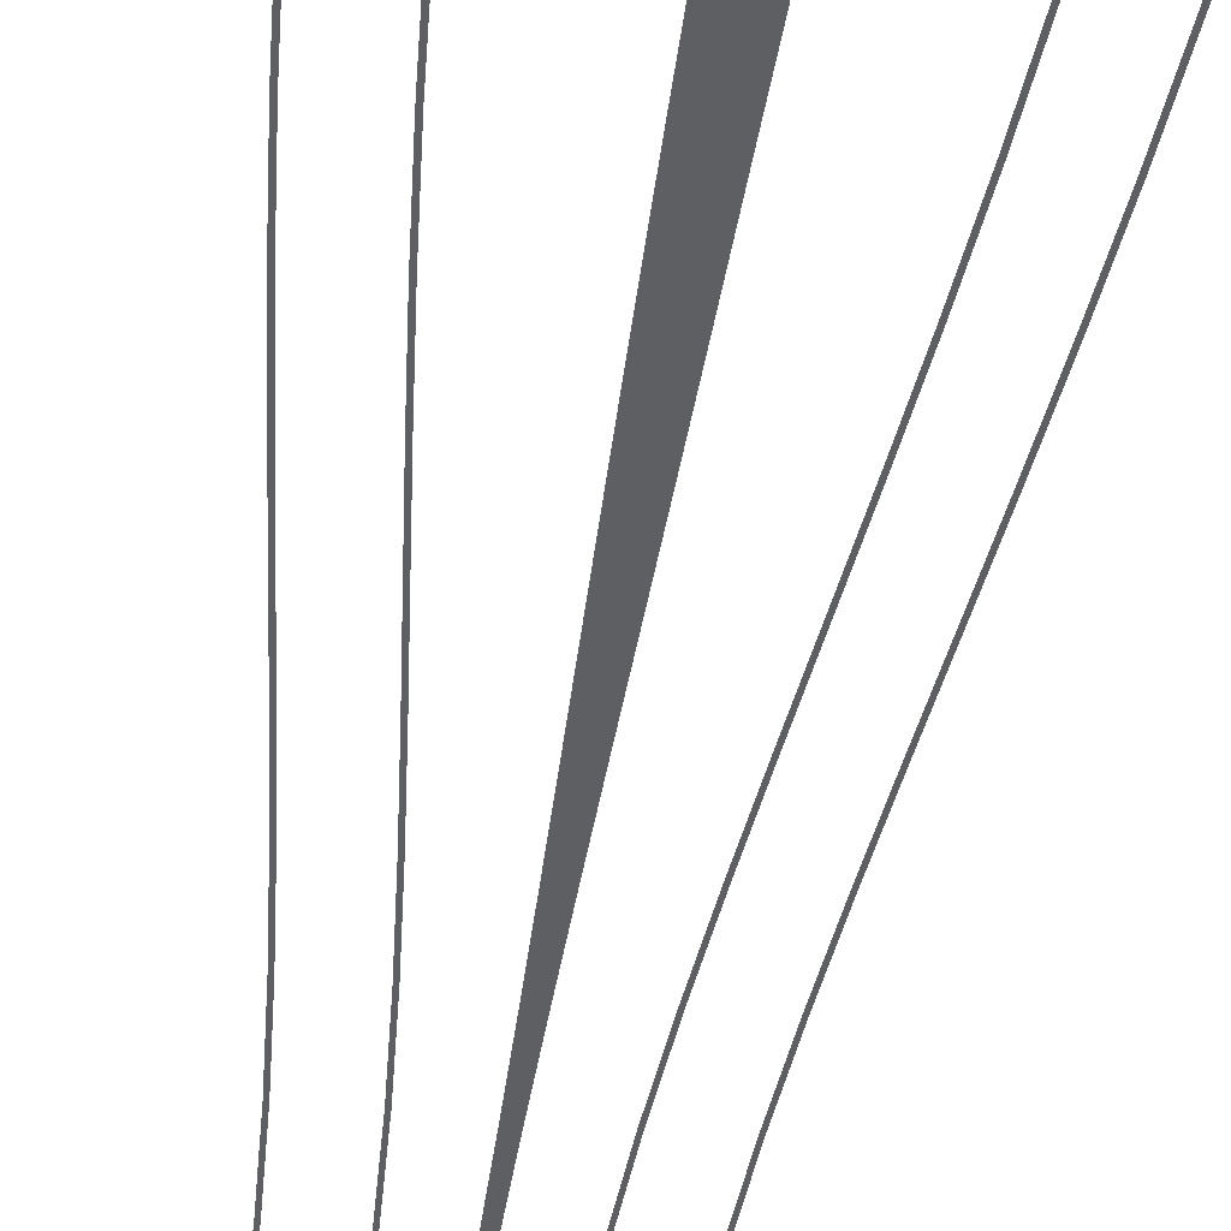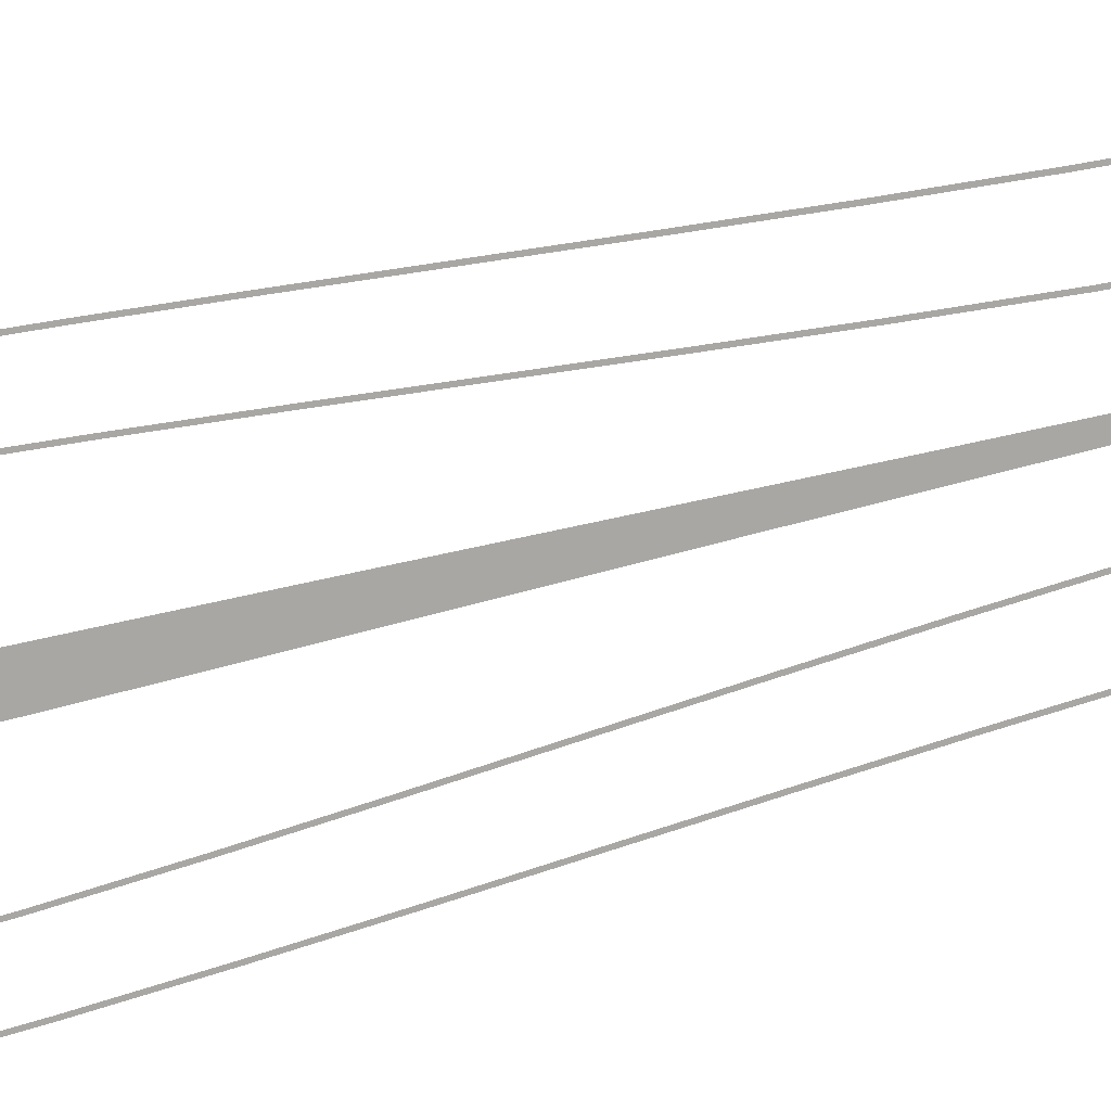
<metadata>
{"format":"obj","ext":"obj","renderer":"f3d","projection":"perspective","resolution":1024,"background":"white","views":[{"elev":-40.5,"azim":-7.4,"up":"+Y"},{"elev":-74.6,"azim":103.5,"up":"+Y"}]}
</metadata>
<code>
v  -0.3666 -0.295 -26.67
v  -0.3482 -0.295 -32
v  0.168 -0.295 -32
v  0.188 -0.295 -26.67
v  0.24 -0.295 -21.33
v  -0.4135 -0.295 -21.33
v  -0.4829 -0.295 -16
v  0.3186 -0.295 -16
v  -0.5682 -0.295 -10.67
v  0.4171 -0.295 -10.67
v  -0.6646 -0.295 -5.333
v  0.5287 -0.295 -5.333
v  -0.766 -0.295 0.0004
v  0.6462 -0.295 0.0005
v  -0.8678 -0.295 5.334
v  0.7623 -0.295 5.334
v  -0.9639 -0.295 10.67
v  0.8696 -0.295 10.67
v  -1.049 -0.295 16
v  0.9722 -0.295 16
v  -1.117 -0.295 21.33
v  1.079 -0.295 21.33
v  -1.163 -0.295 26.67
v  1.159 -0.295 26.67
v  1.18 -0.295 32
v  -1.18 -0.295 32
v  -3.269 -0.295 -26.4
v  -3.192 -0.295 -32
v  -3.012 -0.295 -32
v  -3.089 -0.295 -26.4
v  -3.493 -0.295 -20.71
v  -3.313 -0.295 -20.71
v  -3.826 -0.295 -15.18
v  -3.646 -0.295 -15.18
v  -4.231 -0.295 -9.802
v  -4.051 -0.295 -9.802
v  -4.679 -0.295 -4.555
v  -4.499 -0.295 -4.555
v  -4.963 -0.295 0.6057
v  -5.143 -0.295 0.6051
v  -5.423 -0.295 5.727
v  -5.602 -0.295 5.726
v  -6.035 -0.295 10.86
v  -5.856 -0.295 10.86
v  -6.42 -0.295 16.03
v  -6.24 -0.295 16.03
v  -6.731 -0.295 21.29
v  -6.551 -0.295 21.29
v  -6.94 -0.295 26.62
v  -6.76 -0.295 26.62
v  -7.014 -0.295 32
v  -6.834 -0.295 32
v  -6.505 -0.295 -26.4
v  -6.428 -0.295 -32
v  -6.248 -0.295 -32
v  -6.325 -0.295 -26.4
v  -6.725 -0.295 -20.71
v  -6.545 -0.295 -20.71
v  -7.048 -0.295 -15.18
v  -6.868 -0.295 -15.18
v  -7.44 -0.295 -9.802
v  -7.26 -0.295 -9.802
v  -7.871 -0.295 -4.555
v  -7.691 -0.295 -4.555
v  -8.136 -0.295 0.6056
v  -8.316 -0.295 0.605
v  -8.576 -0.295 5.727
v  -8.756 -0.295 5.726
v  -9.171 -0.295 10.86
v  -8.992 -0.295 10.86
v  -9.539 -0.295 16.03
v  -9.36 -0.295 16.03
v  -9.838 -0.295 21.29
v  -9.659 -0.295 21.29
v  -10.04 -0.295 26.62
v  -9.859 -0.295 26.63
v  -10.11 -0.295 32
v  -9.93 -0.295 32
v  3.223 -0.295 -26.4
v  3.043 -0.295 -26.4
v  2.966 -0.295 -32
v  3.146 -0.295 -32
v  3.447 -0.295 -20.71
v  3.267 -0.295 -20.71
v  3.78 -0.295 -15.18
v  3.6 -0.295 -15.18
v  4.186 -0.295 -9.802
v  4.006 -0.295 -9.802
v  4.633 -0.295 -4.555
v  4.453 -0.295 -4.555
v  5.097 -0.295 0.6045
v  4.918 -0.295 0.6052
v  5.556 -0.295 5.726
v  5.377 -0.295 5.726
v  5.989 -0.295 10.86
v  5.81 -0.295 10.86
v  6.374 -0.295 16.03
v  6.194 -0.295 16.03
v  6.685 -0.295 21.29
v  6.505 -0.295 21.29
v  6.894 -0.295 26.62
v  6.714 -0.295 26.62
v  6.968 -0.295 32
v  6.788 -0.295 32
v  6.46 -0.295 -26.4
v  6.28 -0.295 -26.4
v  6.202 -0.295 -32
v  6.382 -0.295 -32
v  6.679 -0.295 -20.71
v  6.499 -0.295 -20.71
v  7.002 -0.295 -15.18
v  6.822 -0.295 -15.18
v  7.394 -0.295 -9.803
v  7.214 -0.295 -9.803
v  7.825 -0.295 -4.556
v  7.645 -0.295 -4.556
v  8.27 -0.295 0.6044
v  8.091 -0.295 0.6051
v  8.71 -0.295 5.726
v  8.531 -0.295 5.727
v  9.125 -0.295 10.86
v  8.946 -0.295 10.86
v  9.493 -0.295 16.03
v  9.314 -0.295 16.03
v  9.792 -0.295 21.29
v  9.613 -0.295 21.29
v  9.992 -0.295 26.62
v  9.813 -0.295 26.62
v  10.06 -0.295 32
v  9.884 -0.295 32
g MedCon_OnePlusThreeS_Start002
f 4 3 2 1
f 4 1 6 5
f 8 5 6 7
f 10 8 7 9
f 12 10 9 11
f 14 12 11 13
f 16 14 13 15
f 18 16 15 17
f 20 18 17 19
f 22 20 19 21
f 24 22 21 23
f 23 26 25 24
f 30 29 28 27
f 32 30 27 31
f 34 32 31 33
f 36 34 33 35
f 38 36 35 37
f 40 39 38 37
f 42 41 39 40
f 44 41 42 43
f 46 44 43 45
f 48 46 45 47
f 50 48 47 49
f 52 50 49 51
f 56 55 54 53
f 58 56 53 57
f 60 58 57 59
f 62 60 59 61
f 64 62 61 63
f 66 65 64 63
f 68 67 65 66
f 70 67 68 69
f 72 70 69 71
f 74 72 71 73
f 76 74 73 75
f 78 76 75 77
f 82 81 80 79
f 79 80 84 83
f 83 84 86 85
f 85 86 88 87
f 87 88 90 89
f 90 92 91 89
f 92 94 93 91
f 93 94 96 95
f 95 96 98 97
f 97 98 100 99
f 99 100 102 101
f 101 102 104 103
f 108 107 106 105
f 105 106 110 109
f 109 110 112 111
f 111 112 114 113
f 113 114 116 115
f 116 118 117 115
f 118 120 119 117
f 119 120 122 121
f 121 122 124 123
f 123 124 126 125
f 125 126 128 127
f 127 128 130 129

</code>
